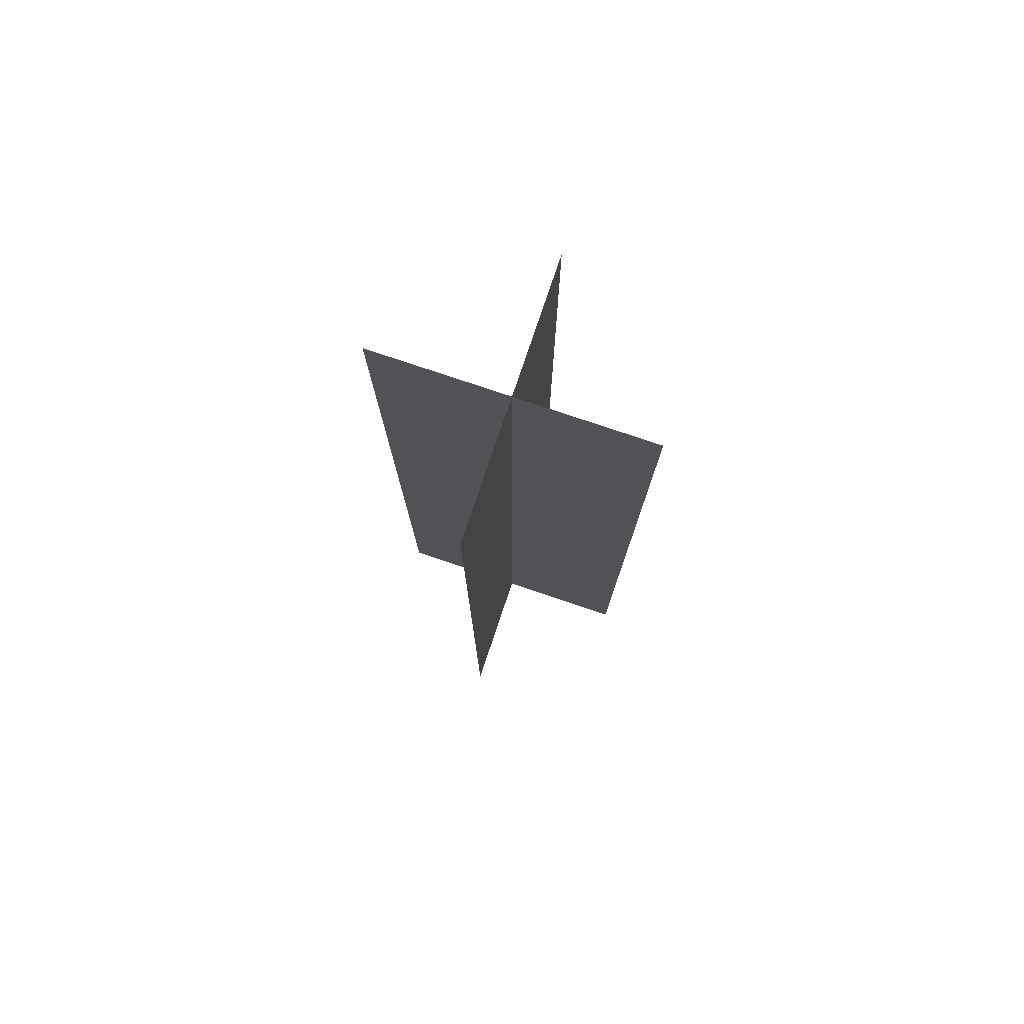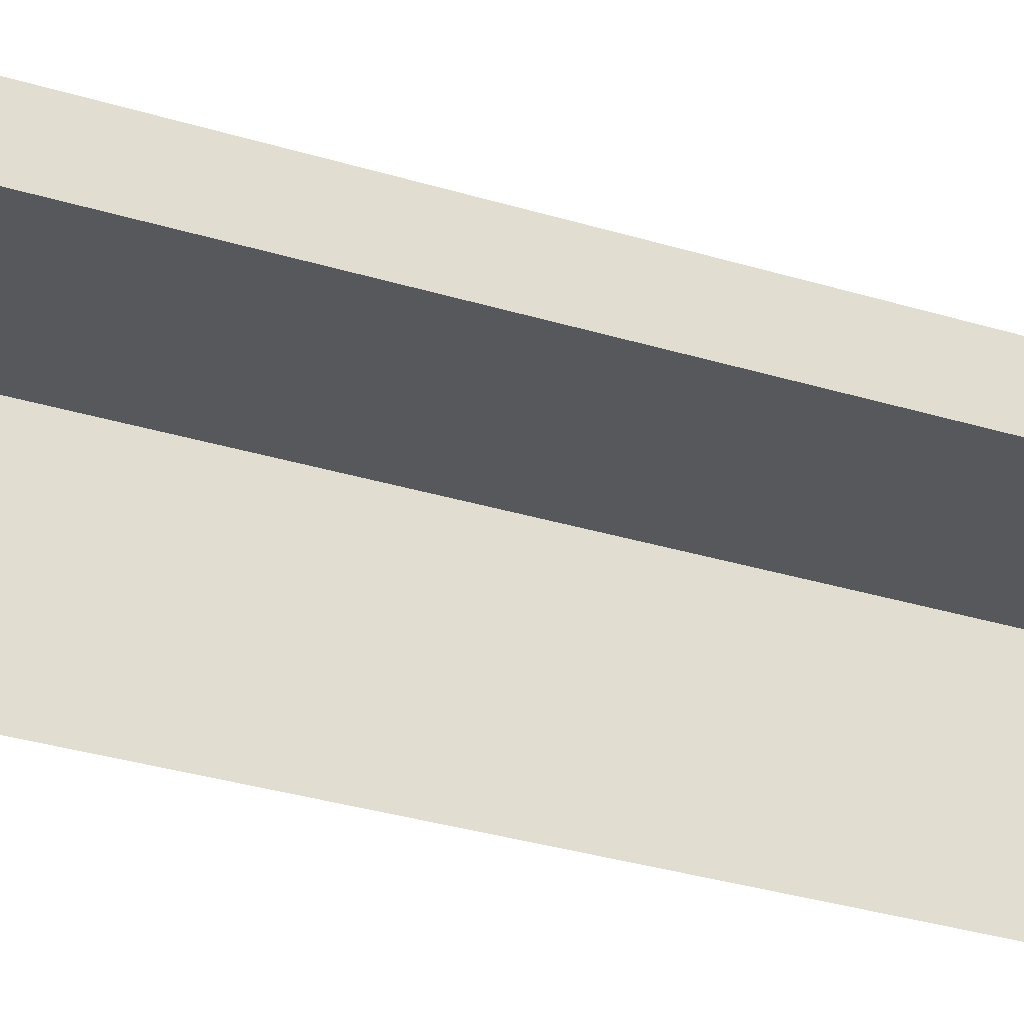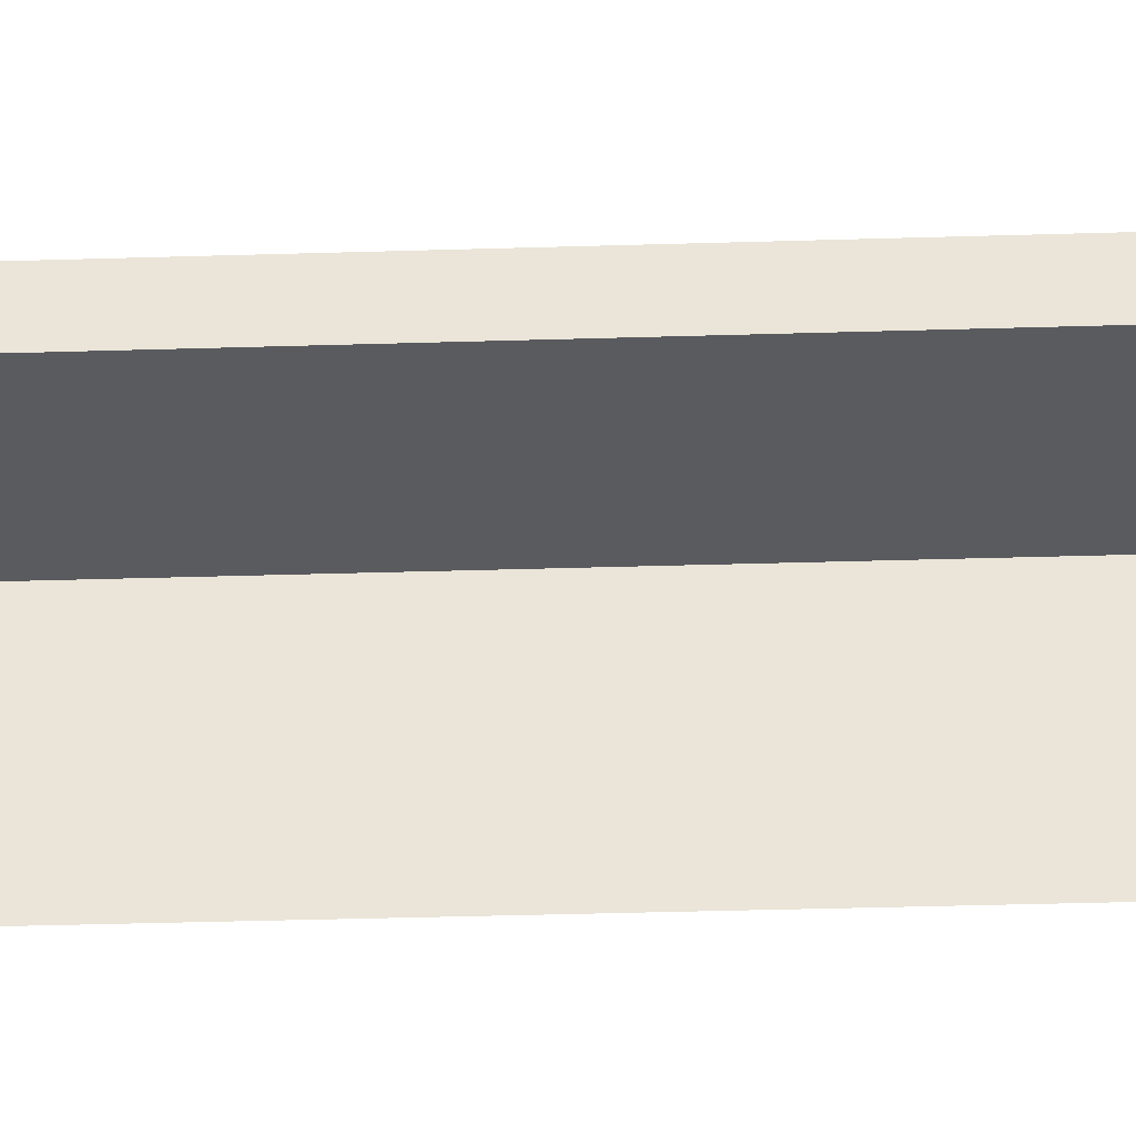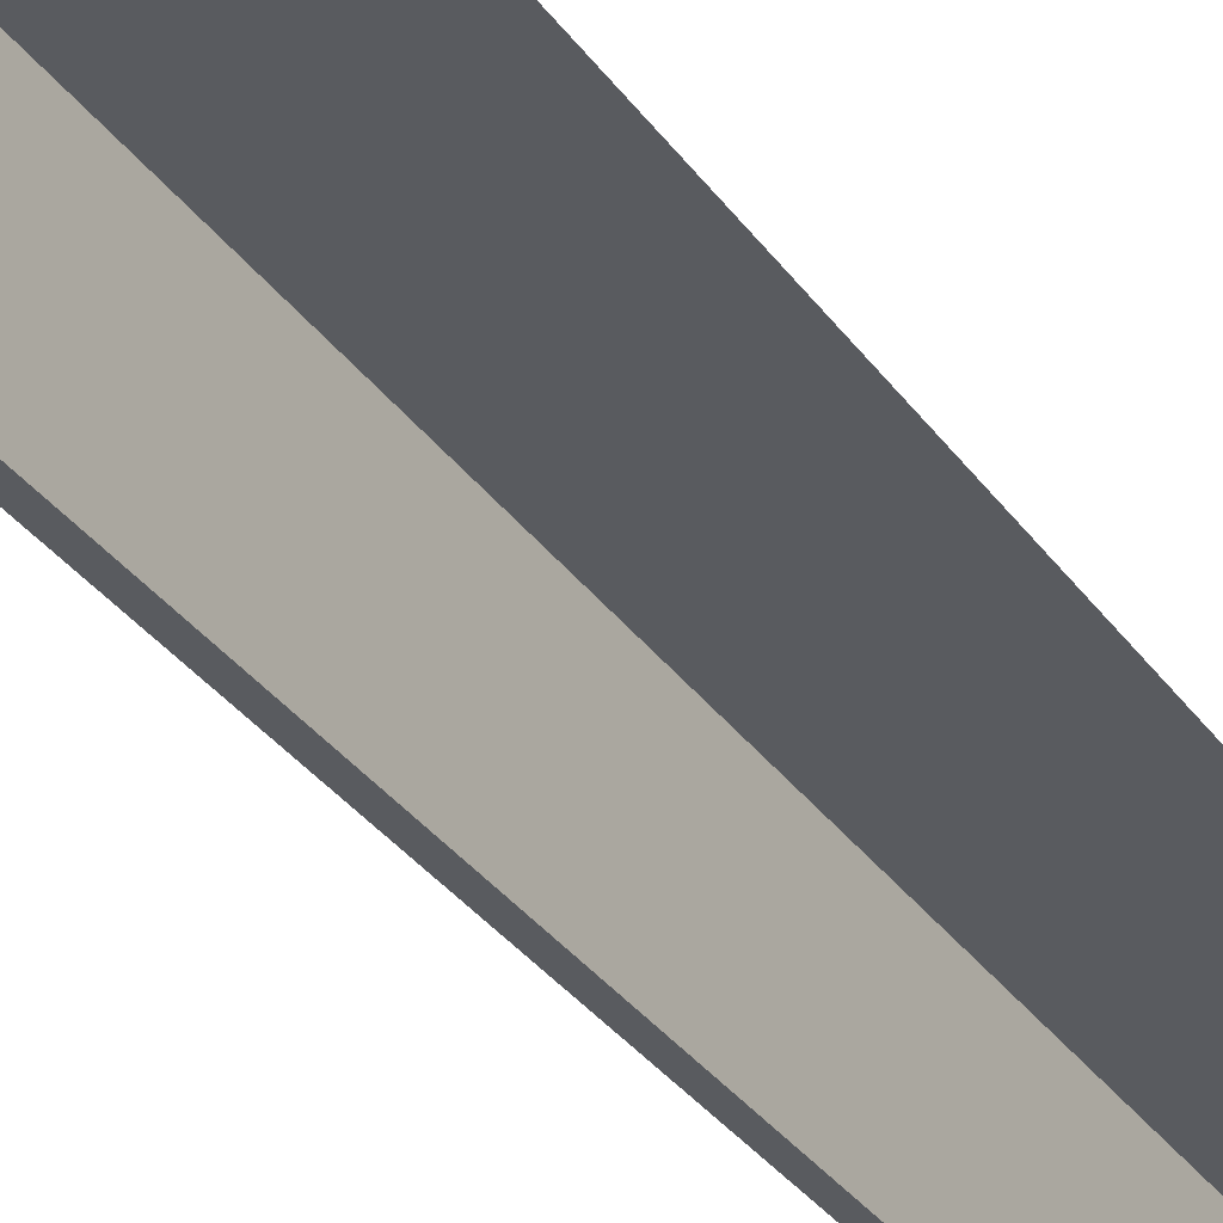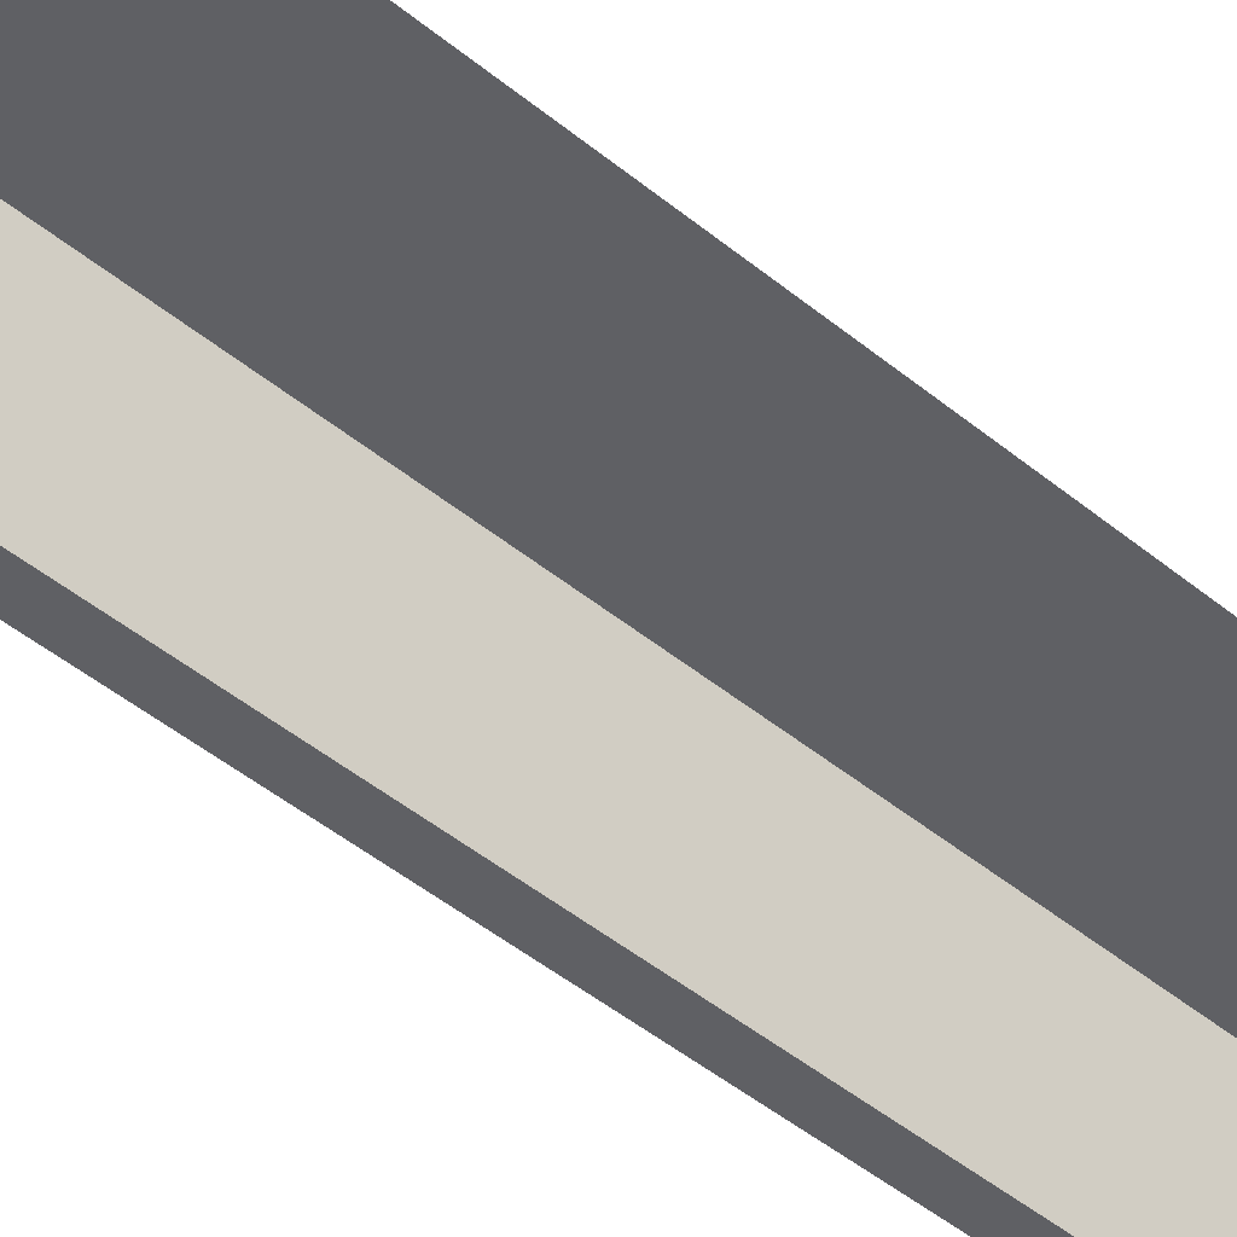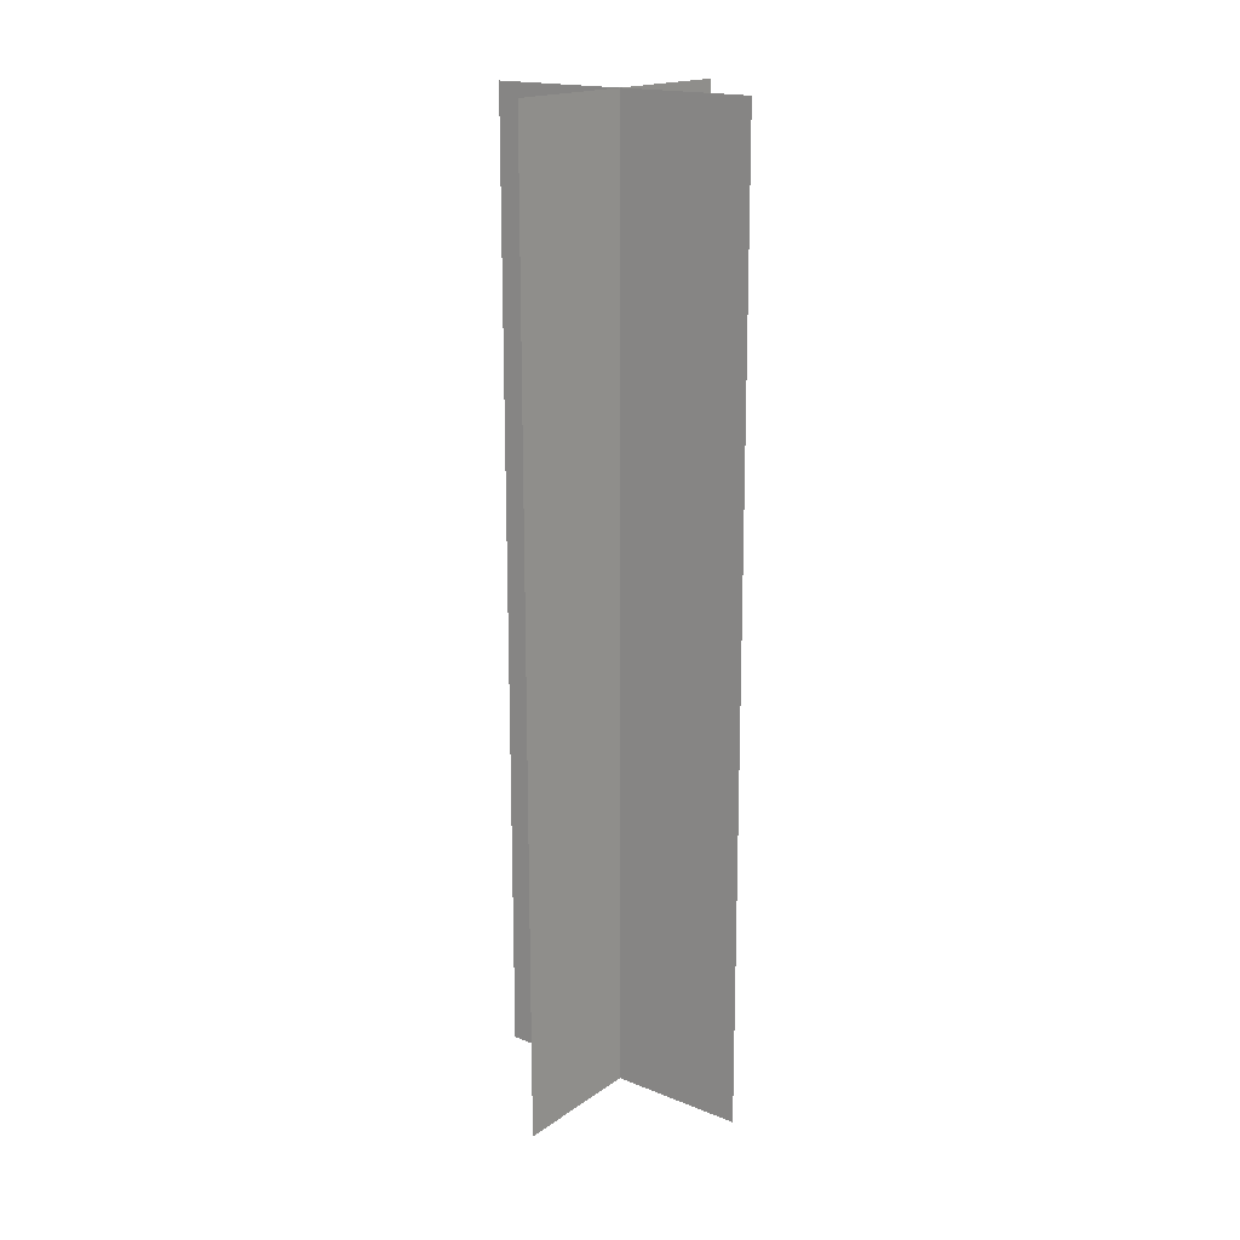
<metadata>
{"format":"obj","ext":"obj","renderer":"f3d","projection":"perspective","resolution":1024,"background":"white","views":[{"elev":78.1,"azim":-161.4,"up":"+Z"},{"elev":-28.0,"azim":-116.0,"up":"+Y"},{"elev":-32.9,"azim":-87.5,"up":"+Y"},{"elev":-32.0,"azim":29.0,"up":"+Y"},{"elev":-44.3,"azim":45.8,"up":"+Y"},{"elev":18.2,"azim":-142.6,"up":"+Z"}]}
</metadata>
<code>
g mesh_cross_plane_panning
v -0 -0.01064 -6.431e-09
v -0 -0.02128 -0.03752
v -0 -0.02128 -6.431e-09
v -0 -0.01064 -0.03752
v -0 0 -6.431e-09
v -0 -0.02128 -0.07505
v -0 0 -0.03752
v -0 0.01064 -6.431e-09
v -0 -0.01064 -0.07505
v -0 -0.02128 -0.1126
v -0 0.01064 -0.03752
v -0 0.02128 -6.431e-09
v -0 0.02128 -0.03752
v -0 0 -0.07505
v -0 -0.01064 -0.1126
v -0 -0.02128 -0.1501
v -0 -0.01064 -0.1501
v -0 0.01064 -0.07505
v -0 0.02128 -0.07505
v -0 0 -0.1126
v -0 0 -0.1501
v -0 0.01064 -0.1126
v -0 0.02128 -0.1126
v -0 0.01064 -0.1501
v -0 0.02128 -0.1501
v 0.01064 9.302e-10 -5.96e-09
v 0.02128 0 -0.03752
v 0.02128 1.86e-09 -7.153e-09
v 0.01064 0 -0.03752
v -0 0 -6.431e-09
v 0.02128 0 -0.07505
v -0 0 -0.03752
v -0.01064 -9.302e-10 -5.96e-09
v 0.01064 0 -0.07505
v 0.02128 0 -0.1126
v -0.01064 0 -0.03752
v -0.02128 -1.86e-09 -7.153e-09
v -0.02128 0 -0.03752
v -0 0 -0.07505
v 0.01064 0 -0.1126
v 0.02128 0 -0.1501
v 0.01064 0 -0.1501
v -0.01064 0 -0.07505
v -0.02128 0 -0.07505
v -0 0 -0.1126
v -0 0 -0.1501
v -0.01064 0 -0.1126
v -0.02128 0 -0.1126
v -0.01064 0 -0.1501
v -0.02128 0 -0.1501
g mesh_cross_plane_panning_0
f 3 2 1
f 2 4 1
f 1 4 5
f 2 6 4
f 4 7 5
f 5 7 8
f 6 9 4
f 4 9 7
f 6 10 9
f 7 11 8
f 8 11 12
f 11 13 12
f 9 14 7
f 7 14 11
f 10 15 9
f 9 15 14
f 10 16 15
f 16 17 15
f 11 18 13
f 14 18 11
f 18 19 13
f 15 20 14
f 15 17 20
f 14 20 18
f 17 21 20
f 18 22 19
f 20 22 18
f 20 21 22
f 22 23 19
f 21 24 22
f 22 24 23
f 24 25 23
f 28 27 26
f 27 29 26
f 26 29 30
f 27 31 29
f 29 32 30
f 30 32 33
f 31 34 29
f 29 34 32
f 31 35 34
f 32 36 33
f 33 36 37
f 36 38 37
f 34 39 32
f 32 39 36
f 35 40 34
f 34 40 39
f 35 41 40
f 41 42 40
f 36 43 38
f 39 43 36
f 43 44 38
f 40 45 39
f 40 42 45
f 39 45 43
f 42 46 45
f 43 47 44
f 45 47 43
f 45 46 47
f 47 48 44
f 46 49 47
f 47 49 48
f 49 50 48

</code>
